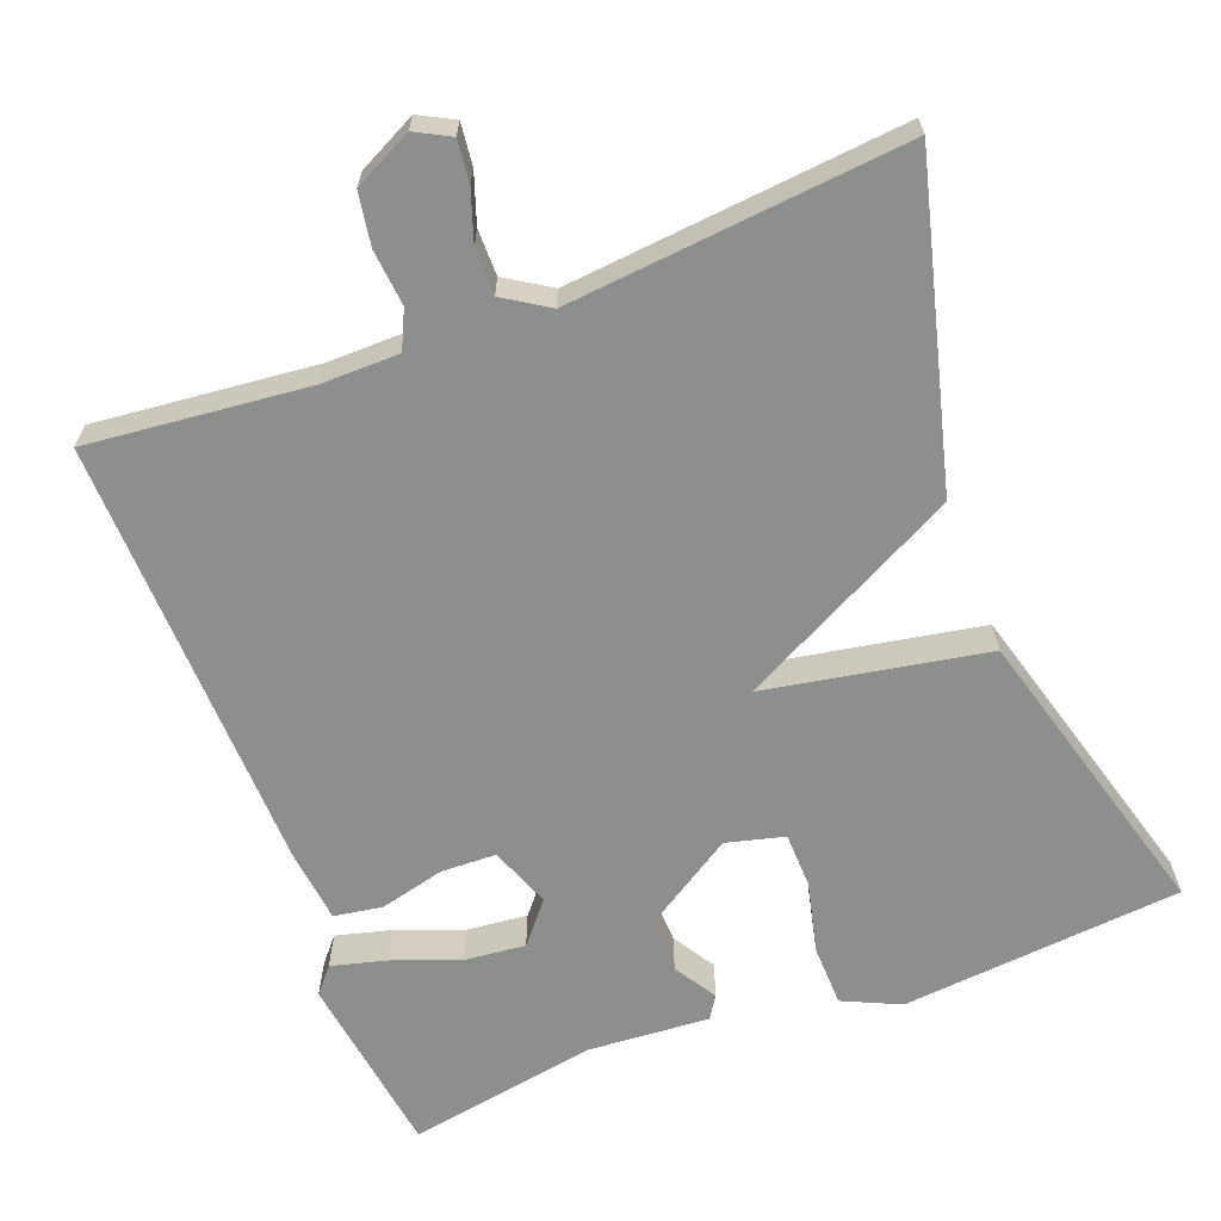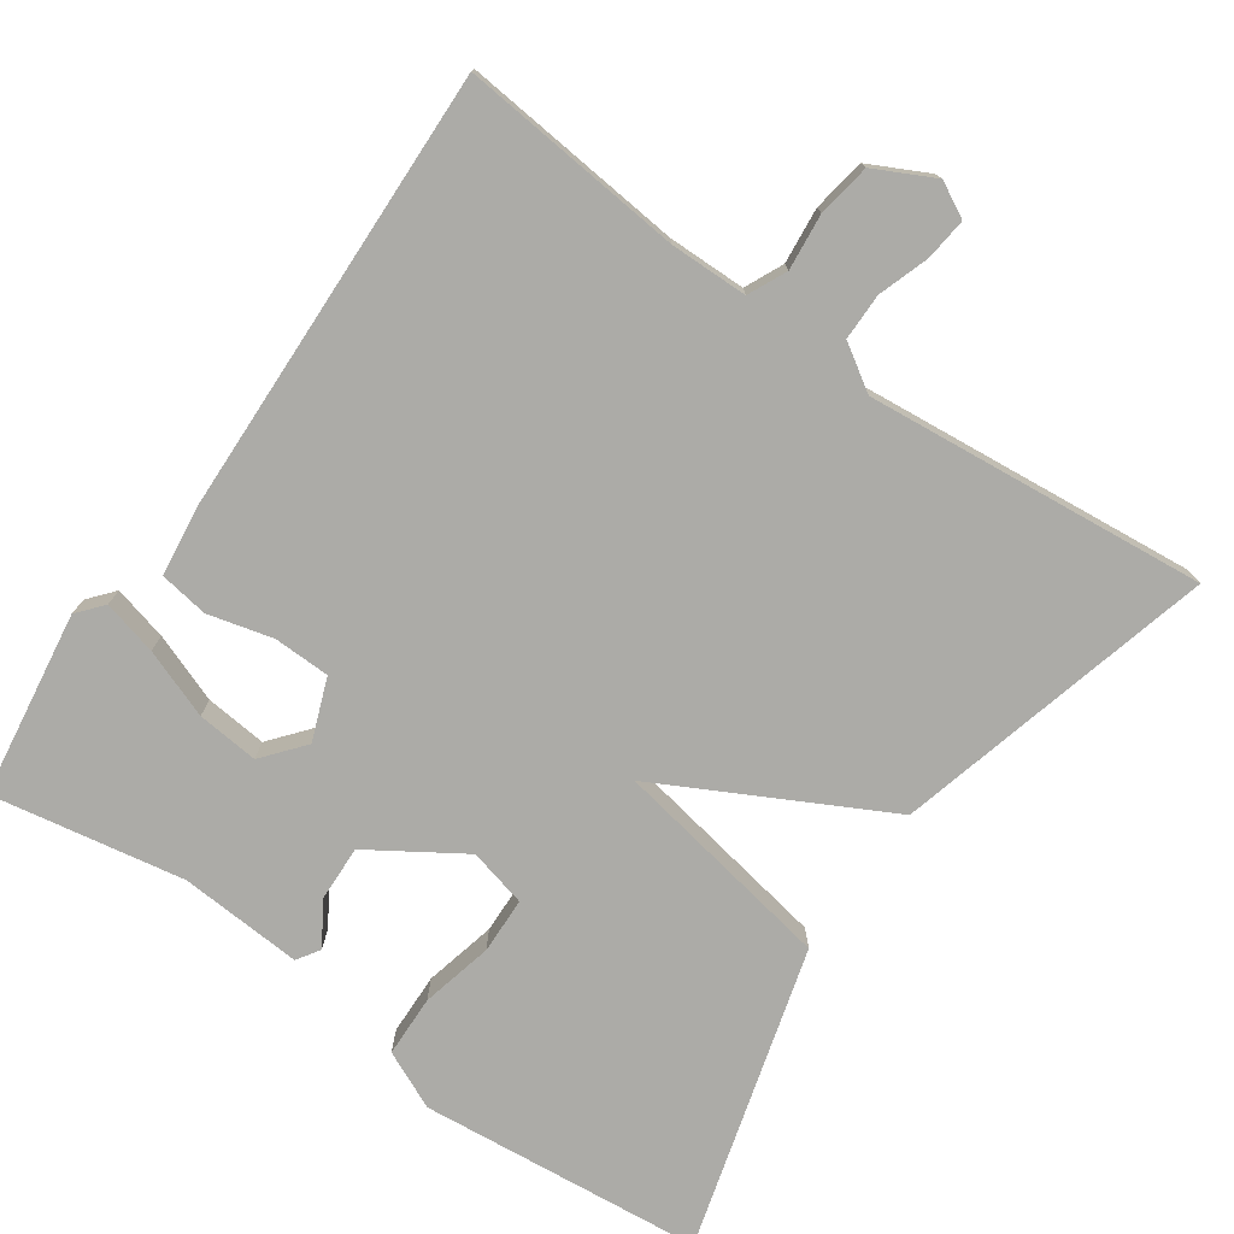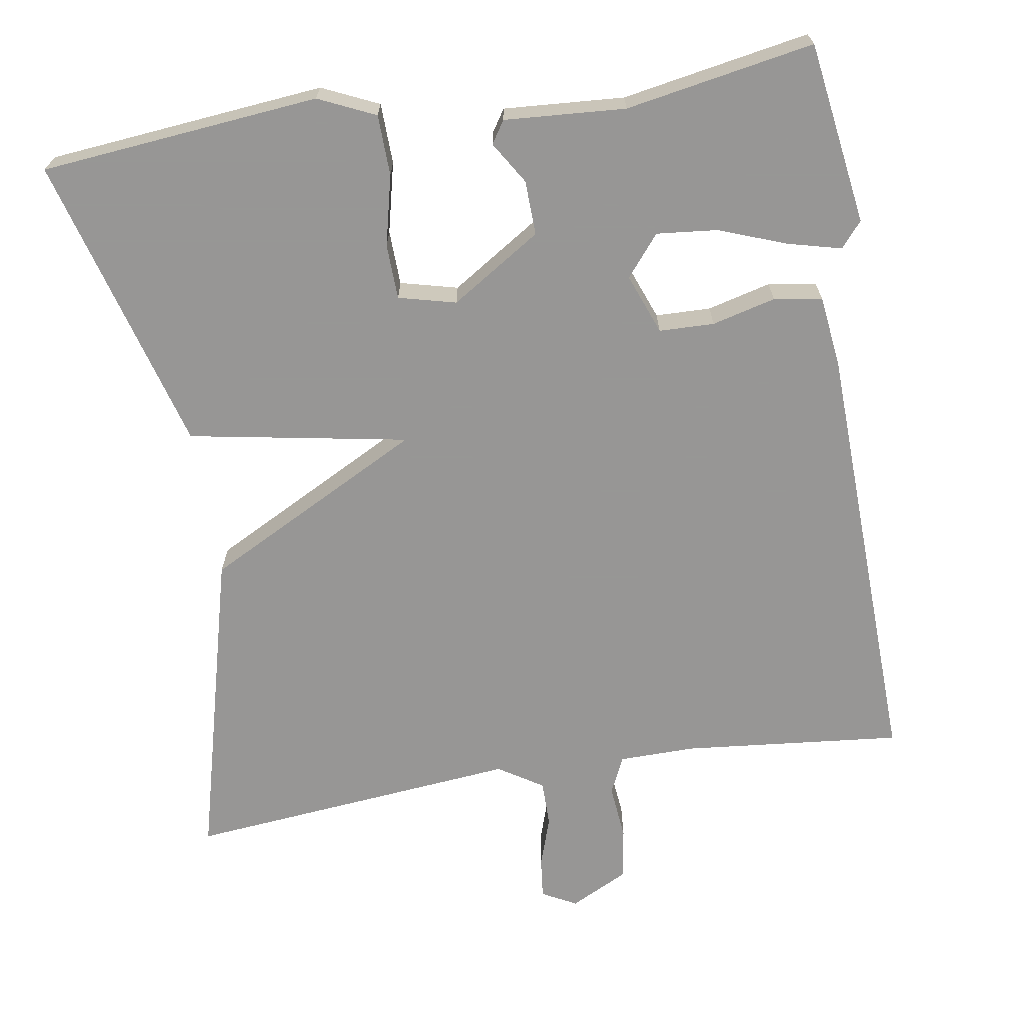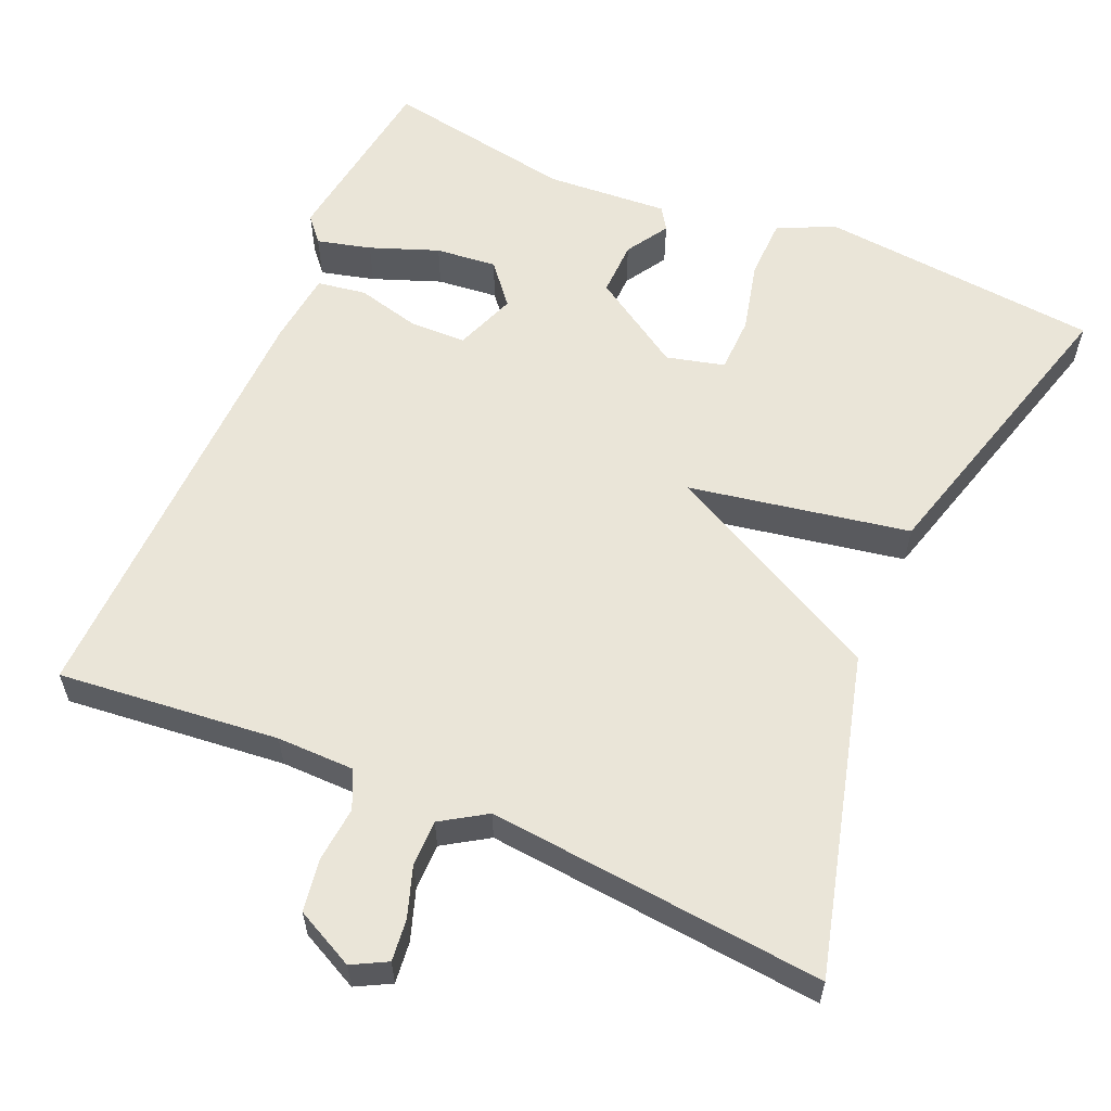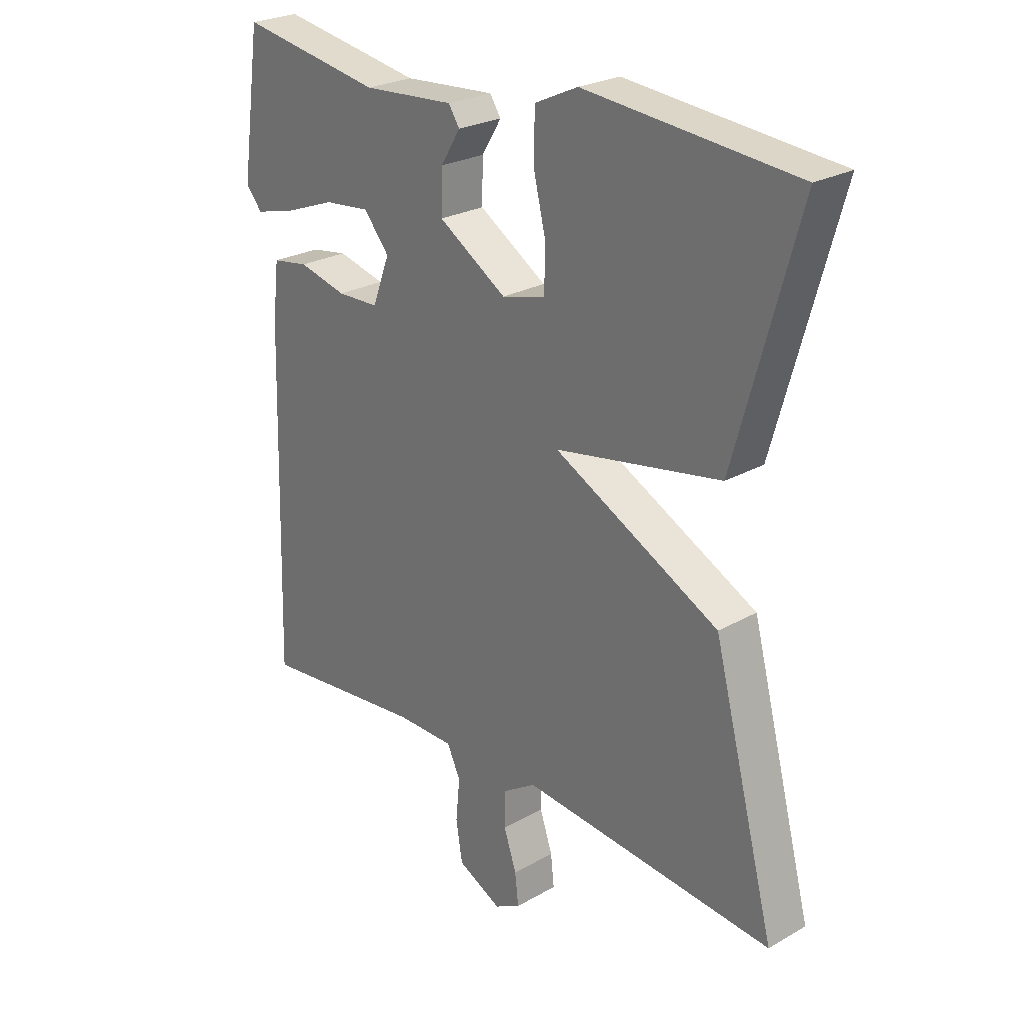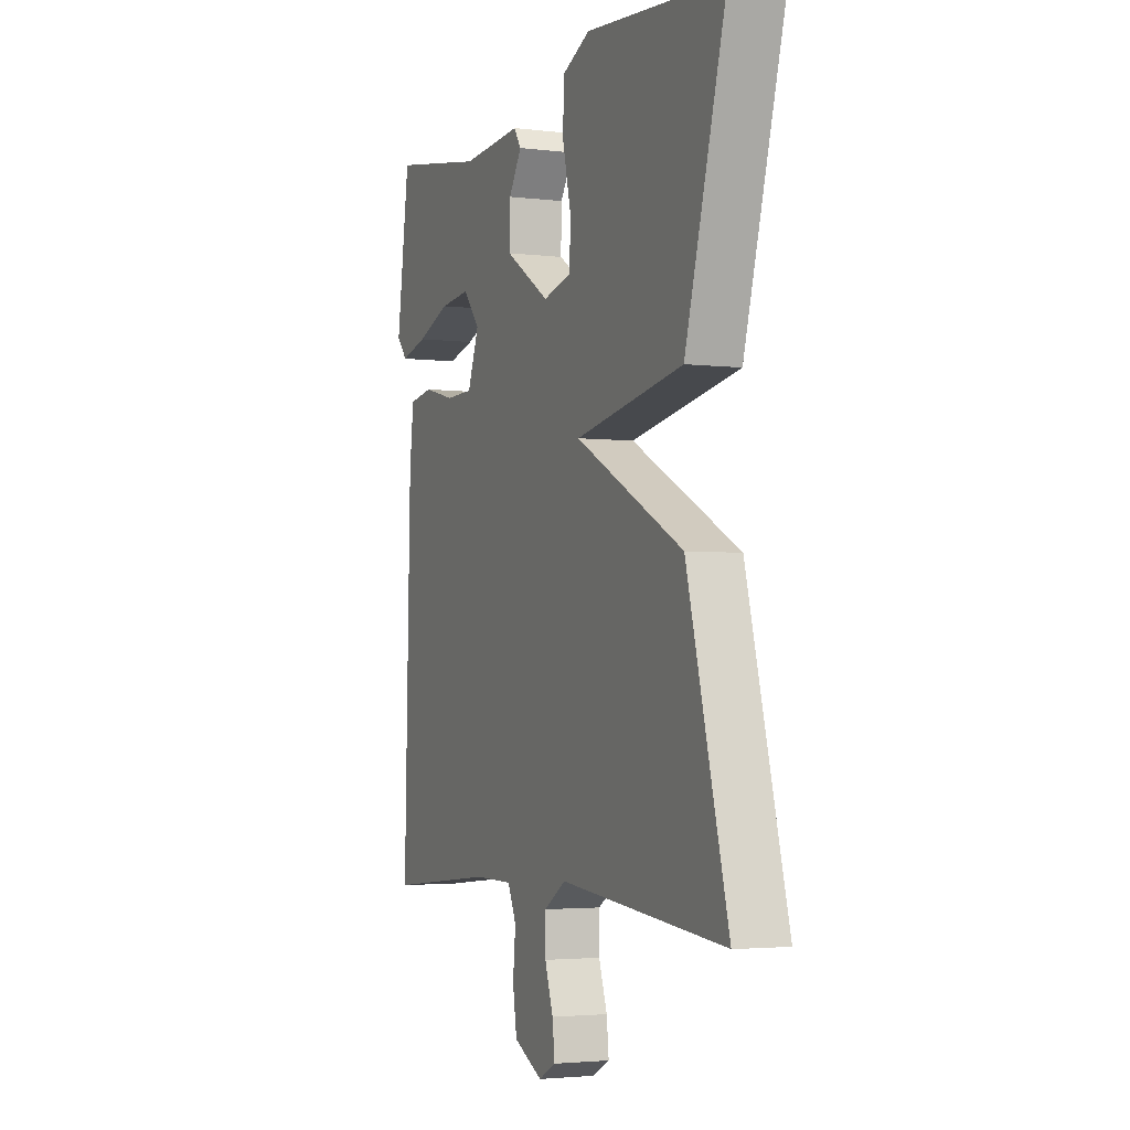
<metadata>
{"format":"obj","ext":"obj","renderer":"f3d","projection":"perspective","resolution":1024,"background":"white","views":[{"elev":-64.9,"azim":-159.1,"up":"+Y"},{"elev":-76.2,"azim":145.2,"up":"+Y"},{"elev":-68.0,"azim":9.3,"up":"+Y"},{"elev":59.2,"azim":-156.6,"up":"+Y"},{"elev":25.2,"azim":-132.5,"up":"+Z"},{"elev":-3.1,"azim":-112.9,"up":"+Z"}]}
</metadata>
<code>
v -0.5 0.07 -0.5
v -0.392 0.07 -0.089
v -0.106 0.07 0.059
v -0.392 0.07 0.111
v -0.5 0.07 0.5
v -0.136 0.07 0.534
v -0.062 0.07 0.5
v -0.06 0.07 0.421
v -0.082 0.07 0.329
v -0.08 0.07 0.257
v -0.005 0.07 0.238
v 0.113 0.07 0.313
v 0.111 0.07 0.384
v 0.077 0.07 0.439
v 0.096 0.07 0.468
v 0.254 0.07 0.457
v 0.5 0.07 0.5
v 0.534 0.07 0.262
v 0.506 0.07 0.229
v 0.436 0.07 0.247
v 0.348 0.07 0.28
v 0.269 0.07 0.288
v 0.225 0.07 0.235
v 0.255 0.07 0.156
v 0.327 0.07 0.154
v 0.41 0.07 0.175
v 0.473 0.07 0.165
v 0.484 0.07 0.071
v 0.5 0.07 -0.5
v 0.214 0.07 -0.471
v 0.114 0.07 -0.472
v 0.091 0.07 -0.521
v 0.098 0.07 -0.593
v 0.087 0.07 -0.661
v 0.011 0.07 -0.699
v -0.034 0.07 -0.675
v -0.028 0.07 -0.621
v -0.006 0.07 -0.556
v -0.006 0.07 -0.496
v -0.064 0.07 -0.459
v -0.5 0 -0.5
v -0.392 0 -0.089
v -0.106 0 0.059
v -0.392 0 0.111
v -0.5 0 0.5
v -0.136 0 0.534
v -0.062 0 0.5
v -0.06 0 0.421
v -0.082 0 0.329
v -0.08 0 0.257
v -0.005 0 0.238
v 0.113 0 0.313
v 0.111 0 0.384
v 0.077 0 0.439
v 0.096 0 0.468
v 0.254 0 0.457
v 0.5 0 0.5
v 0.534 0 0.262
v 0.506 0 0.229
v 0.436 0 0.247
v 0.348 0 0.28
v 0.269 0 0.288
v 0.225 0 0.235
v 0.255 0 0.156
v 0.327 0 0.154
v 0.41 0 0.175
v 0.473 0 0.165
v 0.484 0 0.071
v 0.5 0 -0.5
v 0.214 0 -0.471
v 0.114 0 -0.472
v 0.091 0 -0.521
v 0.098 0 -0.593
v 0.087 0 -0.661
v 0.011 0 -0.699
v -0.034 0 -0.675
v -0.028 0 -0.621
v -0.006 0 -0.556
v -0.006 0 -0.496
v -0.064 0 -0.459
f 36 37 38
f 35 36 38
f 34 35 38
f 33 34 38
f 32 33 38
f 31 32 38 39
f 28 29 30
f 27 28 30
f 26 27 30
f 25 26 30
f 24 25 30 31
f 31 39 40
f 24 31 40
f 23 24 40
f 19 20 21
f 18 19 21
f 17 18 21
f 16 17 21
f 16 21 22
f 15 16 22
f 14 15 22
f 13 14 22
f 12 13 22 23
f 7 8 9
f 6 7 9
f 5 6 9
f 4 5 9
f 3 4 9 10
f 40 1 2 3
f 23 40 3
f 12 23 3
f 11 12 3
f 3 10 11
f 78 77 76
f 78 76 75
f 78 75 74
f 78 74 73
f 78 73 72
f 79 78 72 71
f 70 69 68
f 70 68 67
f 70 67 66
f 70 66 65
f 71 70 65 64
f 80 79 71
f 80 71 64
f 80 64 63
f 61 60 59
f 61 59 58
f 61 58 57
f 61 57 56
f 62 61 56
f 62 56 55
f 62 55 54
f 62 54 53
f 63 62 53 52
f 49 48 47
f 49 47 46
f 49 46 45
f 49 45 44
f 50 49 44 43
f 43 42 41 80
f 43 80 63
f 43 63 52
f 43 52 51
f 51 50 43
f 1 41 42 2
f 2 42 43 3
f 3 43 44 4
f 4 44 45 5
f 5 45 46 6
f 6 46 47 7
f 7 47 48 8
f 8 48 49 9
f 9 49 50 10
f 10 50 51 11
f 11 51 52 12
f 12 52 53 13
f 13 53 54 14
f 14 54 55 15
f 15 55 56 16
f 16 56 57 17
f 17 57 58 18
f 18 58 59 19
f 19 59 60 20
f 20 60 61 21
f 21 61 62 22
f 22 62 63 23
f 23 63 64 24
f 24 64 65 25
f 25 65 66 26
f 26 66 67 27
f 27 67 68 28
f 28 68 69 29
f 29 69 70 30
f 30 70 71 31
f 31 71 72 32
f 32 72 73 33
f 33 73 74 34
f 34 74 75 35
f 35 75 76 36
f 36 76 77 37
f 37 77 78 38
f 38 78 79 39
f 39 79 80 40
f 40 80 41 1

</code>
